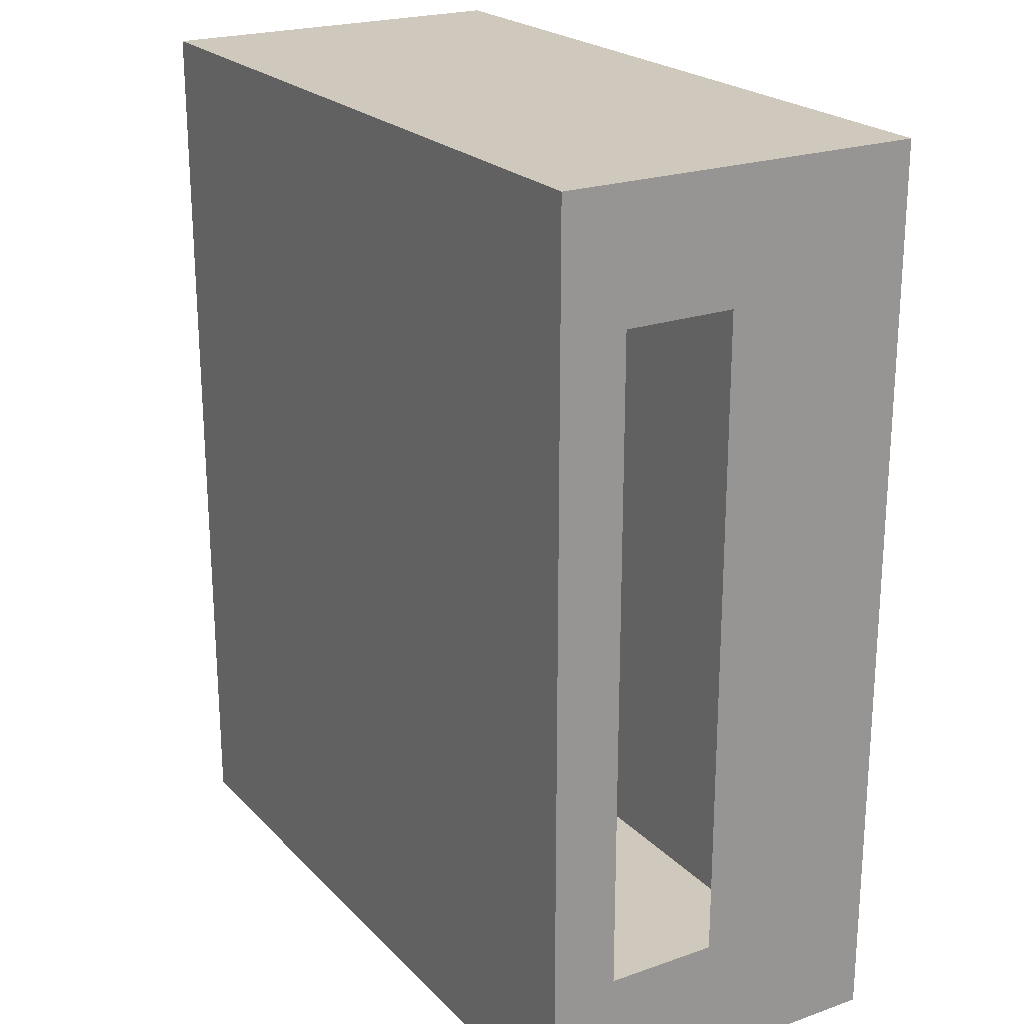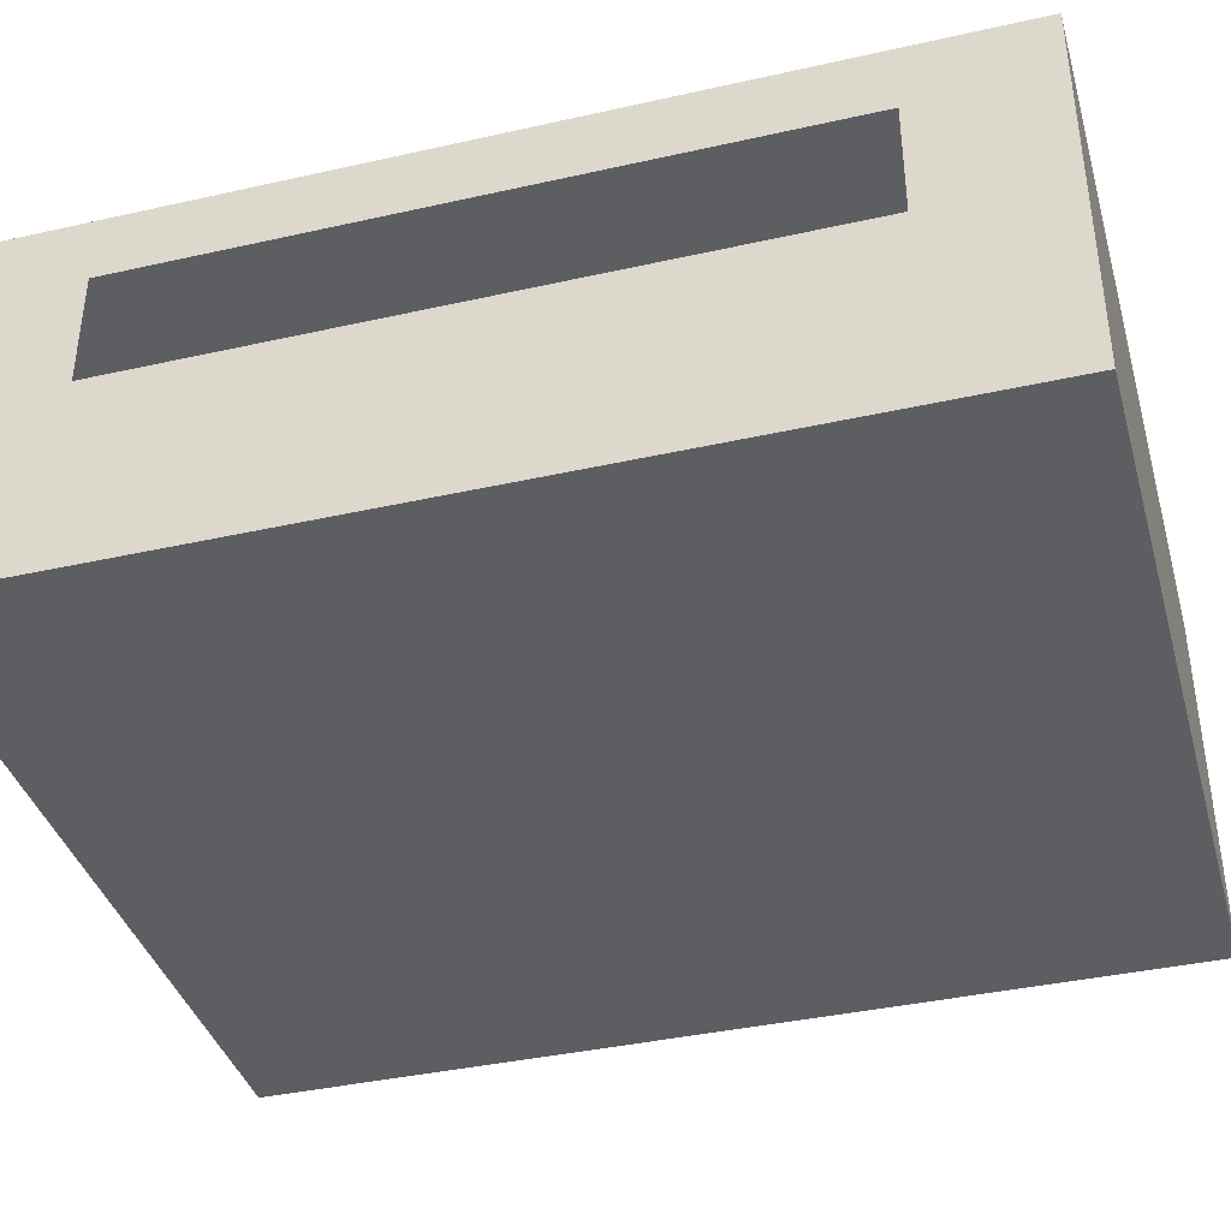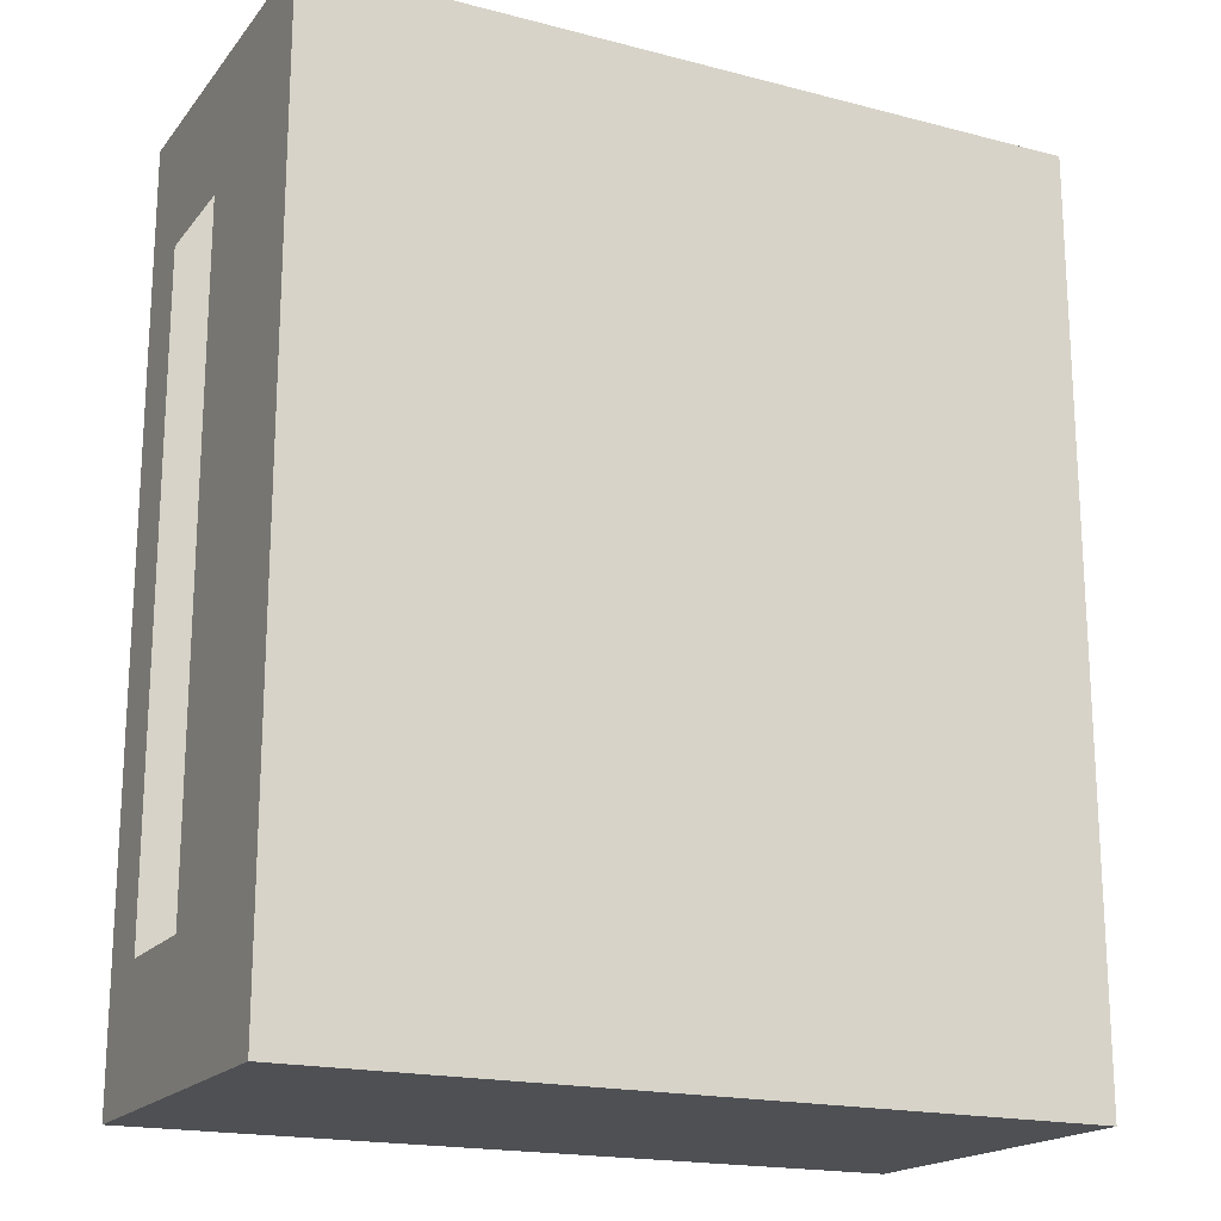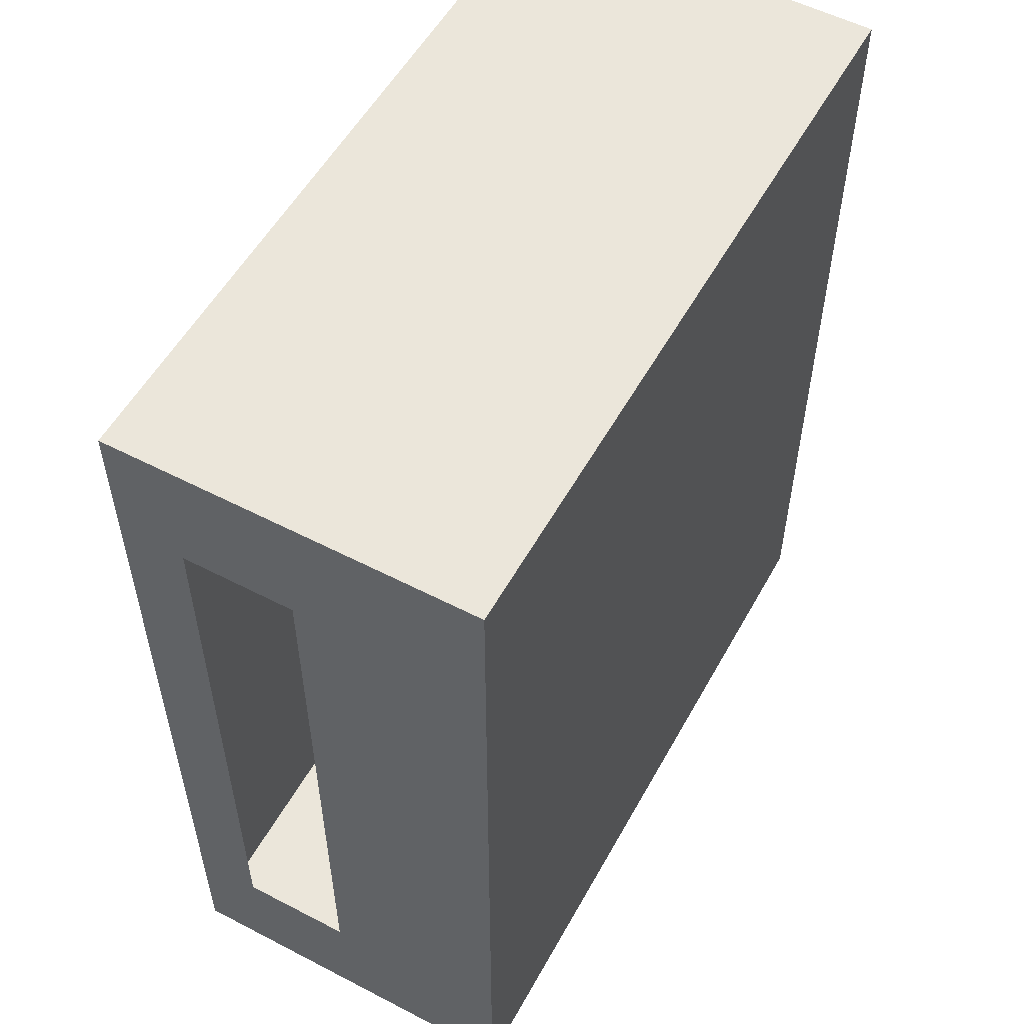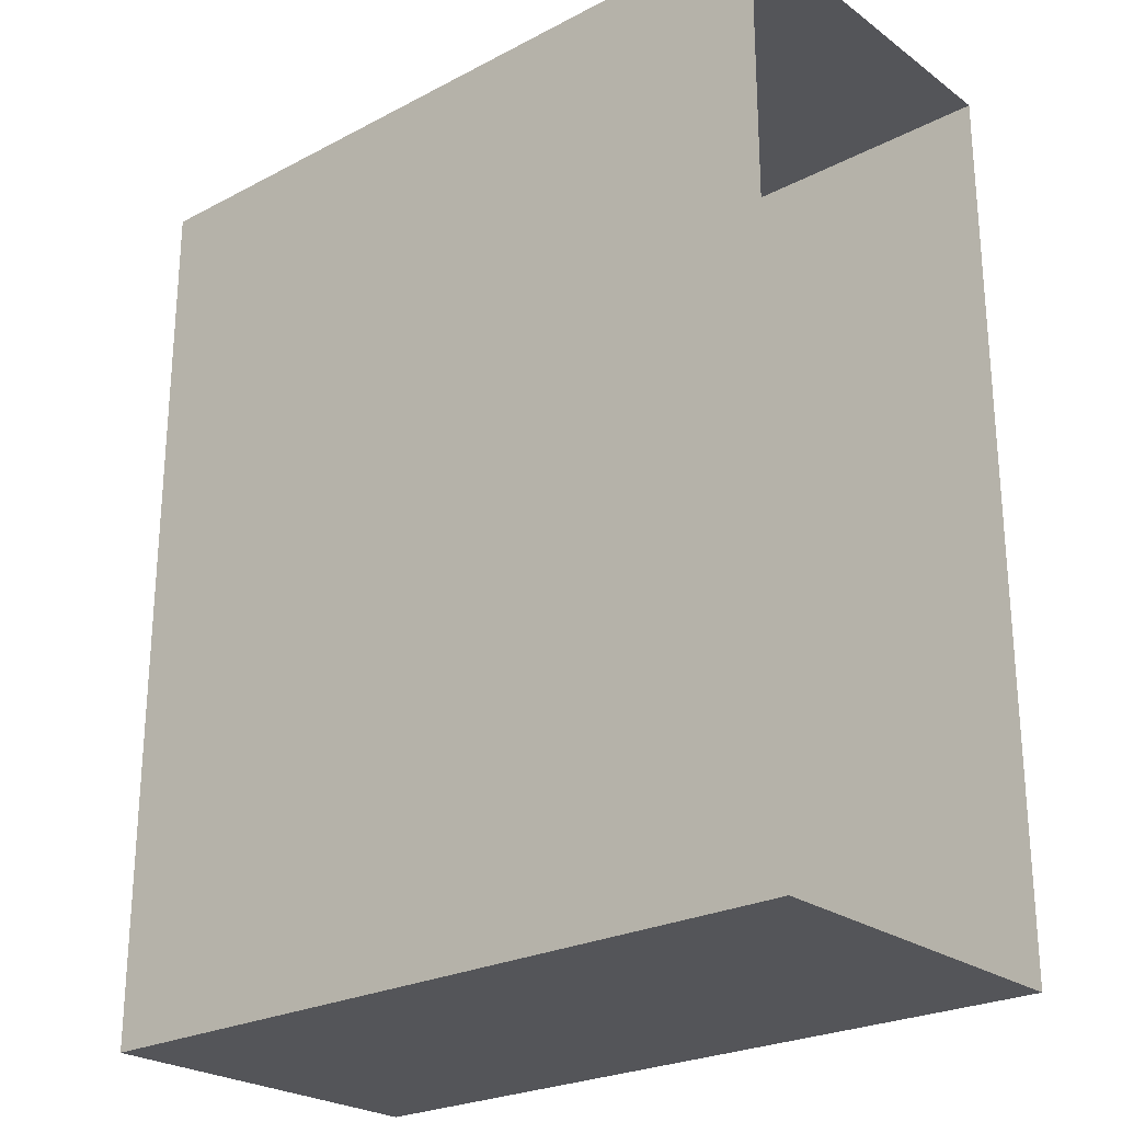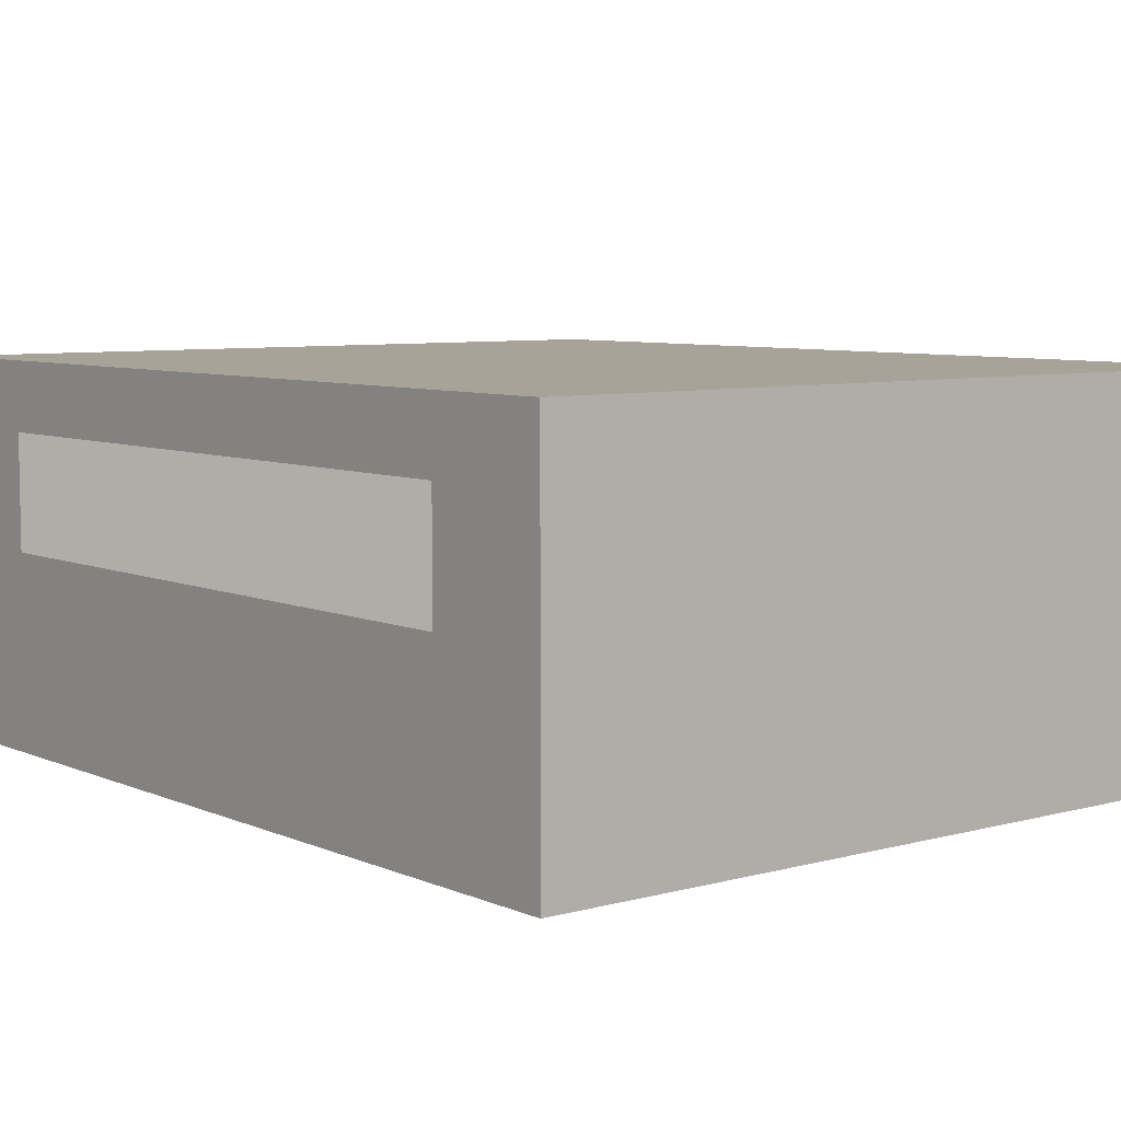
<metadata>
{"format":"obj","ext":"obj","renderer":"f3d","projection":"perspective","resolution":1024,"background":"white","views":[{"elev":22.3,"azim":-121.2,"up":"+Z"},{"elev":-38.9,"azim":-74.3,"up":"+Y"},{"elev":-18.6,"azim":-26.4,"up":"+Z"},{"elev":54.9,"azim":-61.3,"up":"+Z"},{"elev":-24.7,"azim":40.5,"up":"+Z"},{"elev":6.8,"azim":-38.7,"up":"+Y"}]}
</metadata>
<code>
o #ID2457
v 0.4013 -0.009584 -0.04469
v 0.3799 -0.009584 -0.01922
v 0.3799 -0.009584 -0.04469
v 0.4013 -0.009584 -0.01922
v 0.4013 -0.009584 -0.01922
v 0.4013 -0.009584 -0.04469
v 0.3799 -0.009584 -0.01922
v 0.3799 -0.009584 -0.04469
v 0.3799 -0.009584 -0.01922
v 0.4013 -0.01991 -0.01922
v 0.3799 -0.01991 -0.01922
v 0.4013 -0.009584 -0.01922
v 0.4013 -0.009584 -0.01922
v 0.3799 -0.009584 -0.01922
v 0.4013 -0.01991 -0.01922
v 0.3799 -0.01991 -0.01922
v 0.3799 -0.01991 -0.01922
v 0.3799 -0.01459 -0.02281
v 0.3799 -0.009584 -0.01922
v 0.3799 -0.01991 -0.04469
v 0.3799 -0.01459 -0.0411
v 0.3799 -0.01145 -0.0411
v 0.3799 -0.01145 -0.02281
v 0.3799 -0.009584 -0.04469
v 0.3799 -0.01991 -0.04469
v 0.3799 -0.01145 -0.0411
v 0.3799 -0.009584 -0.04469
v 0.3799 -0.01145 -0.02281
v 0.3799 -0.01459 -0.02281
v 0.3799 -0.009584 -0.01922
v 0.3799 -0.01459 -0.0411
v 0.3799 -0.01991 -0.01922
v 0.4013 -0.009584 -0.04469
v 0.3799 -0.01991 -0.04469
v 0.4013 -0.01991 -0.04469
v 0.3799 -0.009584 -0.04469
v 0.3799 -0.009584 -0.04469
v 0.4013 -0.009584 -0.04469
v 0.3799 -0.01991 -0.04469
v 0.4013 -0.01991 -0.04469
v 0.4013 -0.01991 -0.01922
v 0.3799 -0.01991 -0.04469
v 0.3799 -0.01991 -0.01922
v 0.4013 -0.01991 -0.04469
v 0.4013 -0.01991 -0.04469
v 0.4013 -0.01991 -0.01922
v 0.3799 -0.01991 -0.04469
v 0.3799 -0.01991 -0.01922
f 5 6 7
f 8 7 6
f 13 14 15
f 16 15 14
f 25 26 27
f 26 28 27
f 29 30 28
f 27 28 30
f 26 25 31
f 31 25 29
f 25 32 29
f 30 29 32
f 37 38 39
f 40 39 38
f 45 46 47
f 48 47 46
f 1 2 3
f 2 1 4
f 9 10 11
f 10 9 12
f 17 18 19
f 18 17 20
f 18 20 21
f 21 20 22
f 19 23 24
f 23 19 18
f 24 23 22
f 24 22 20
f 33 34 35
f 34 33 36
f 41 42 43
f 42 41 44

</code>
